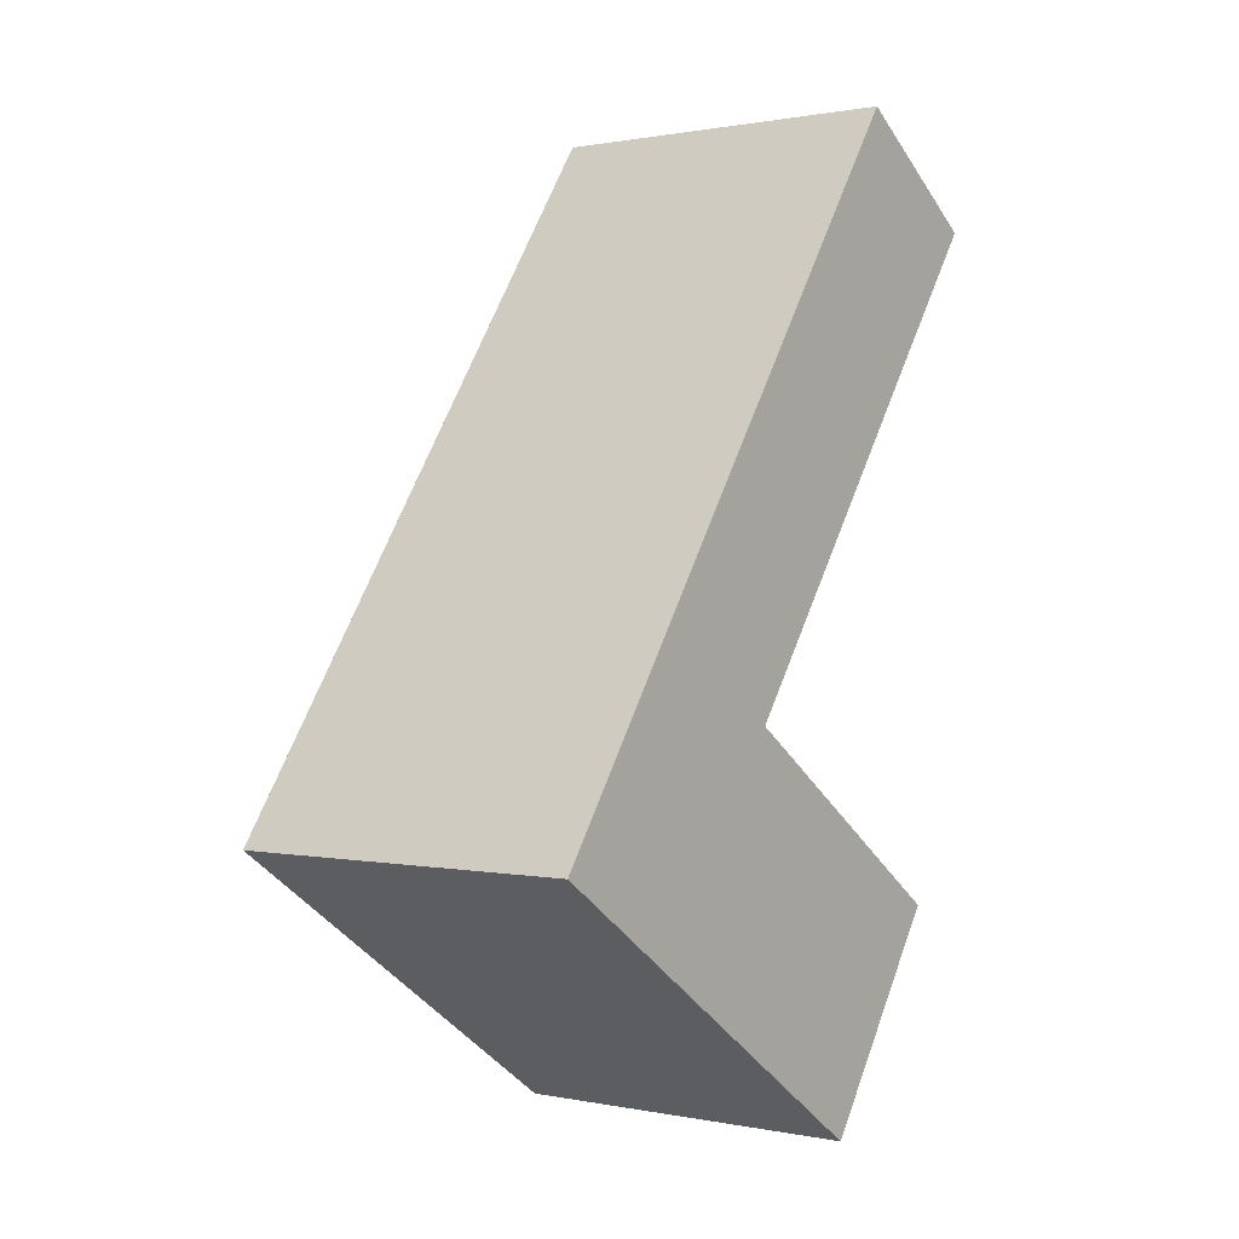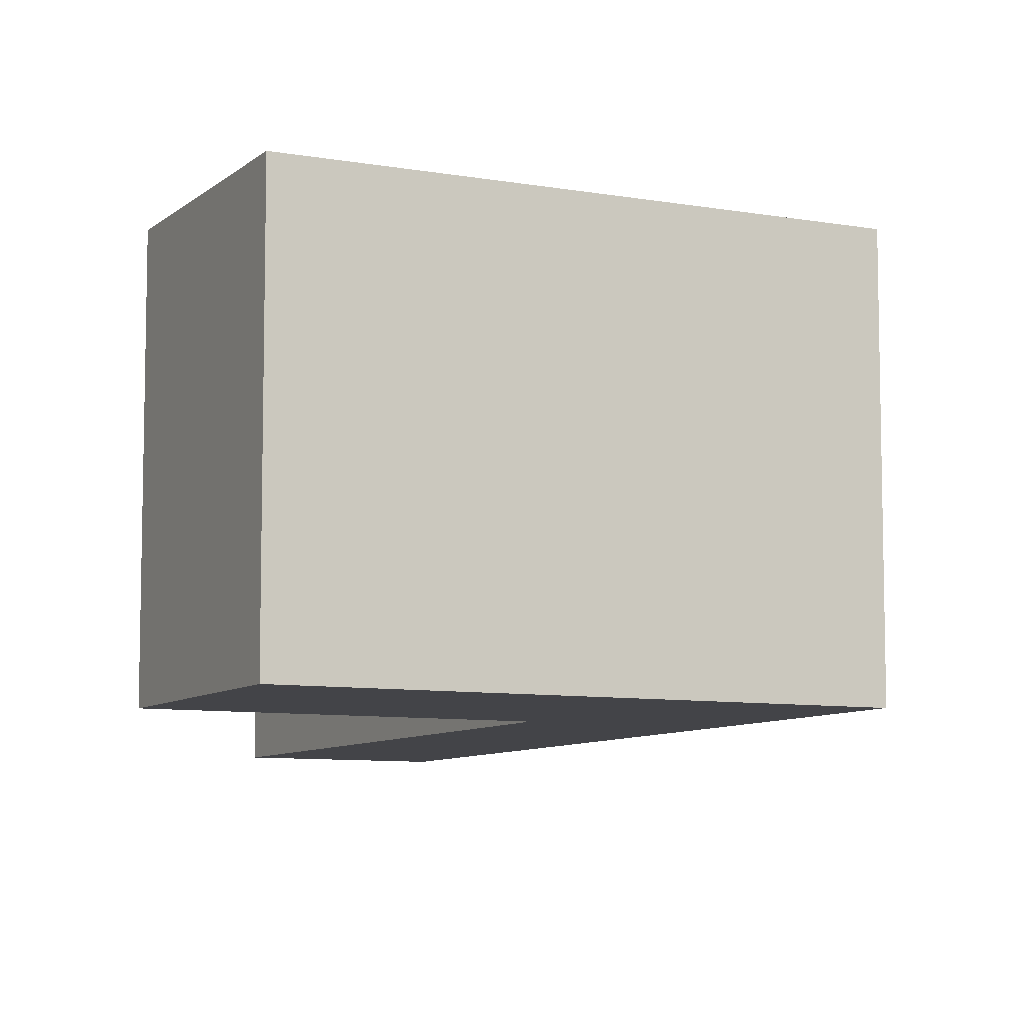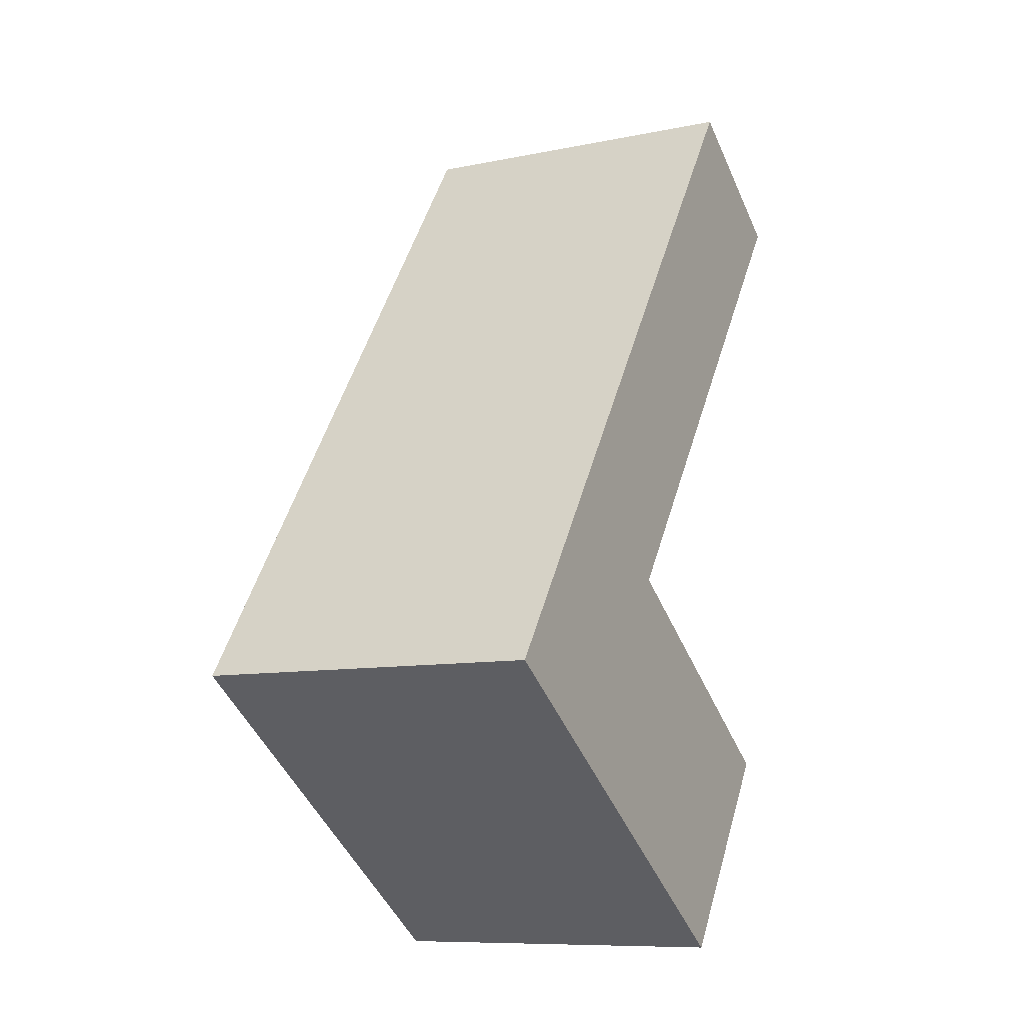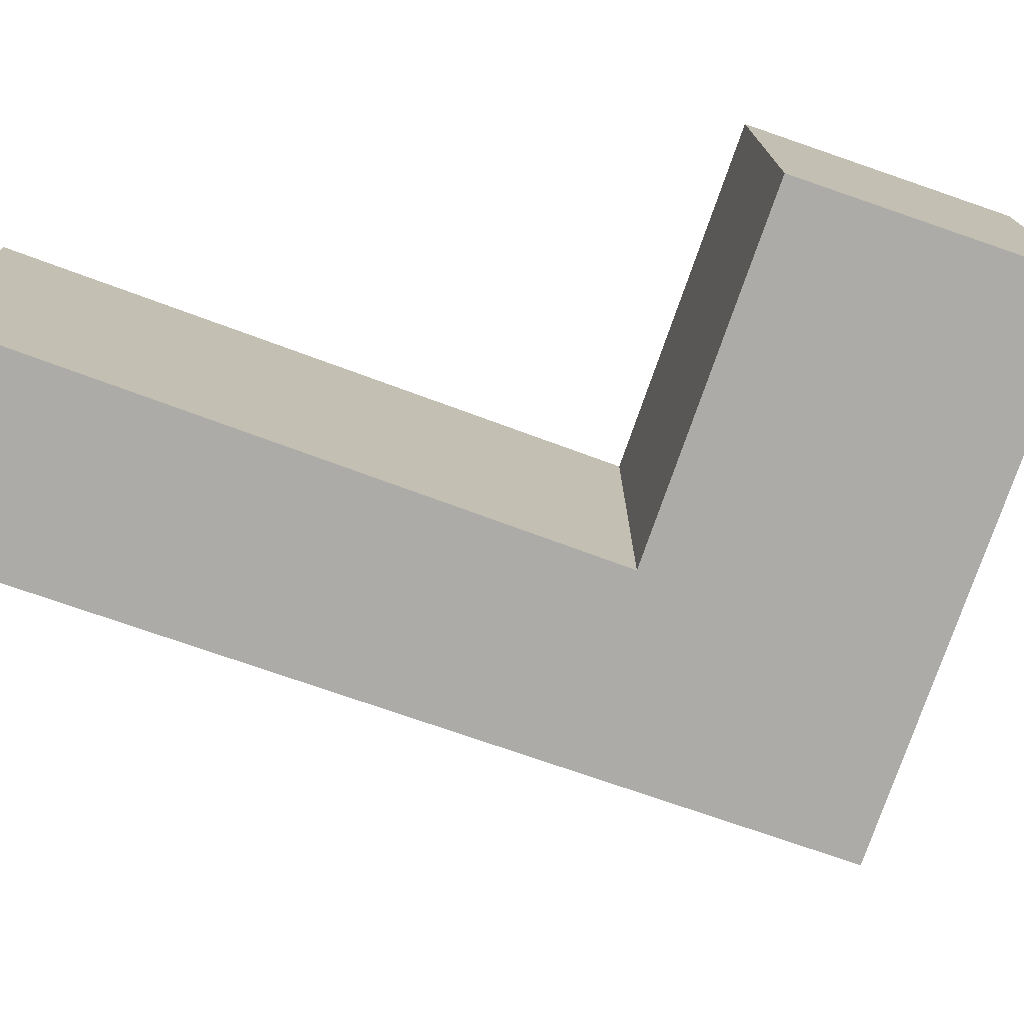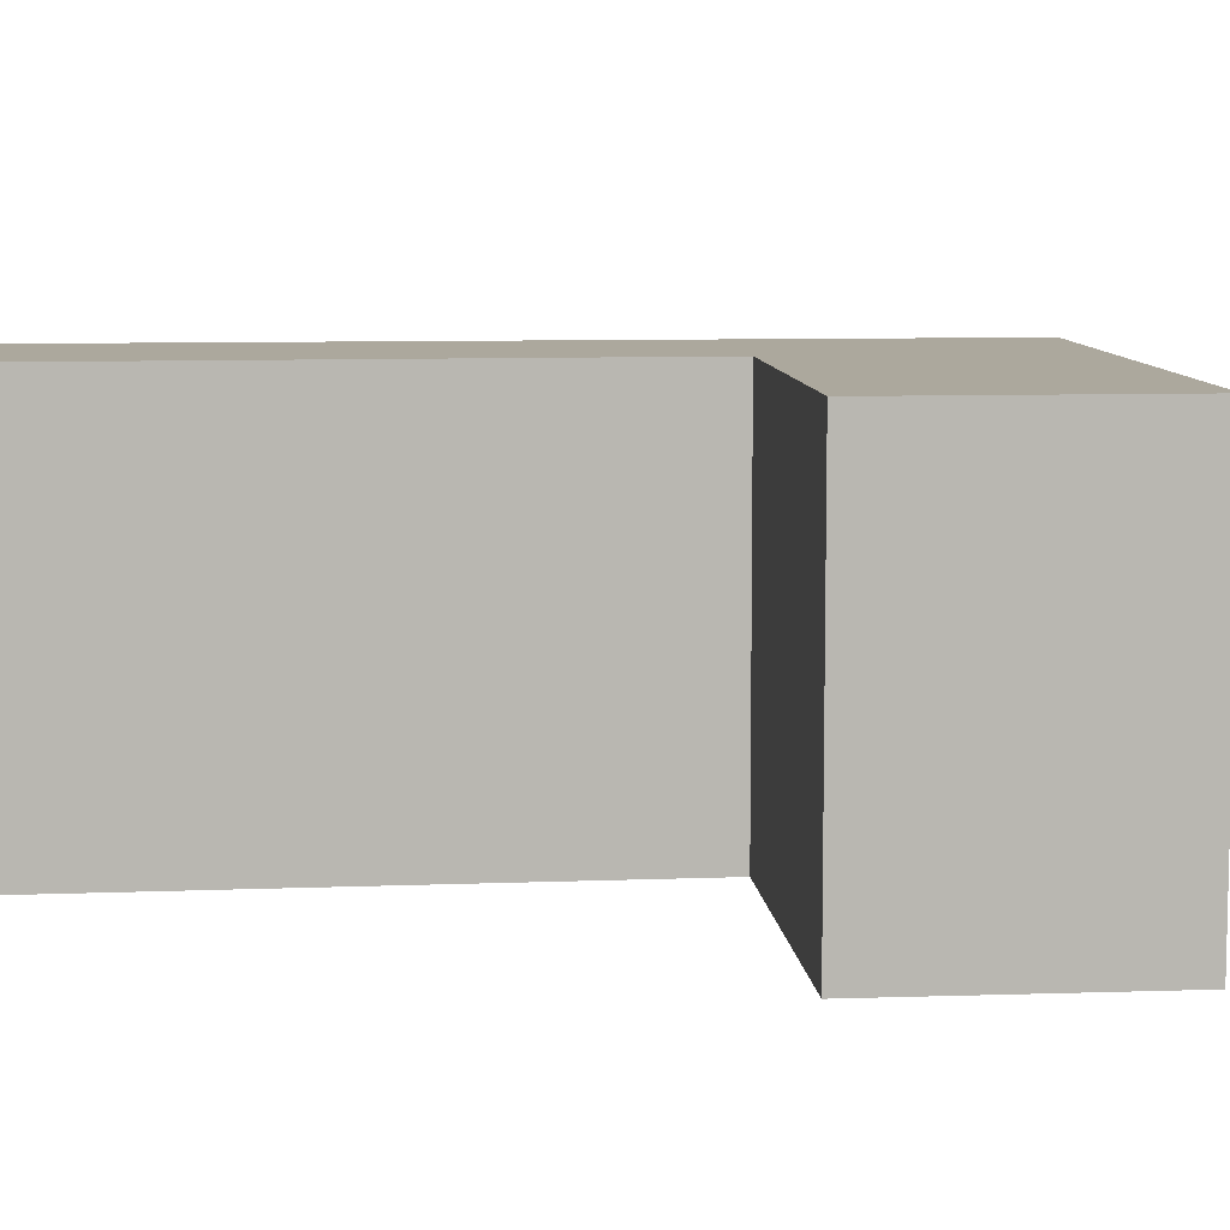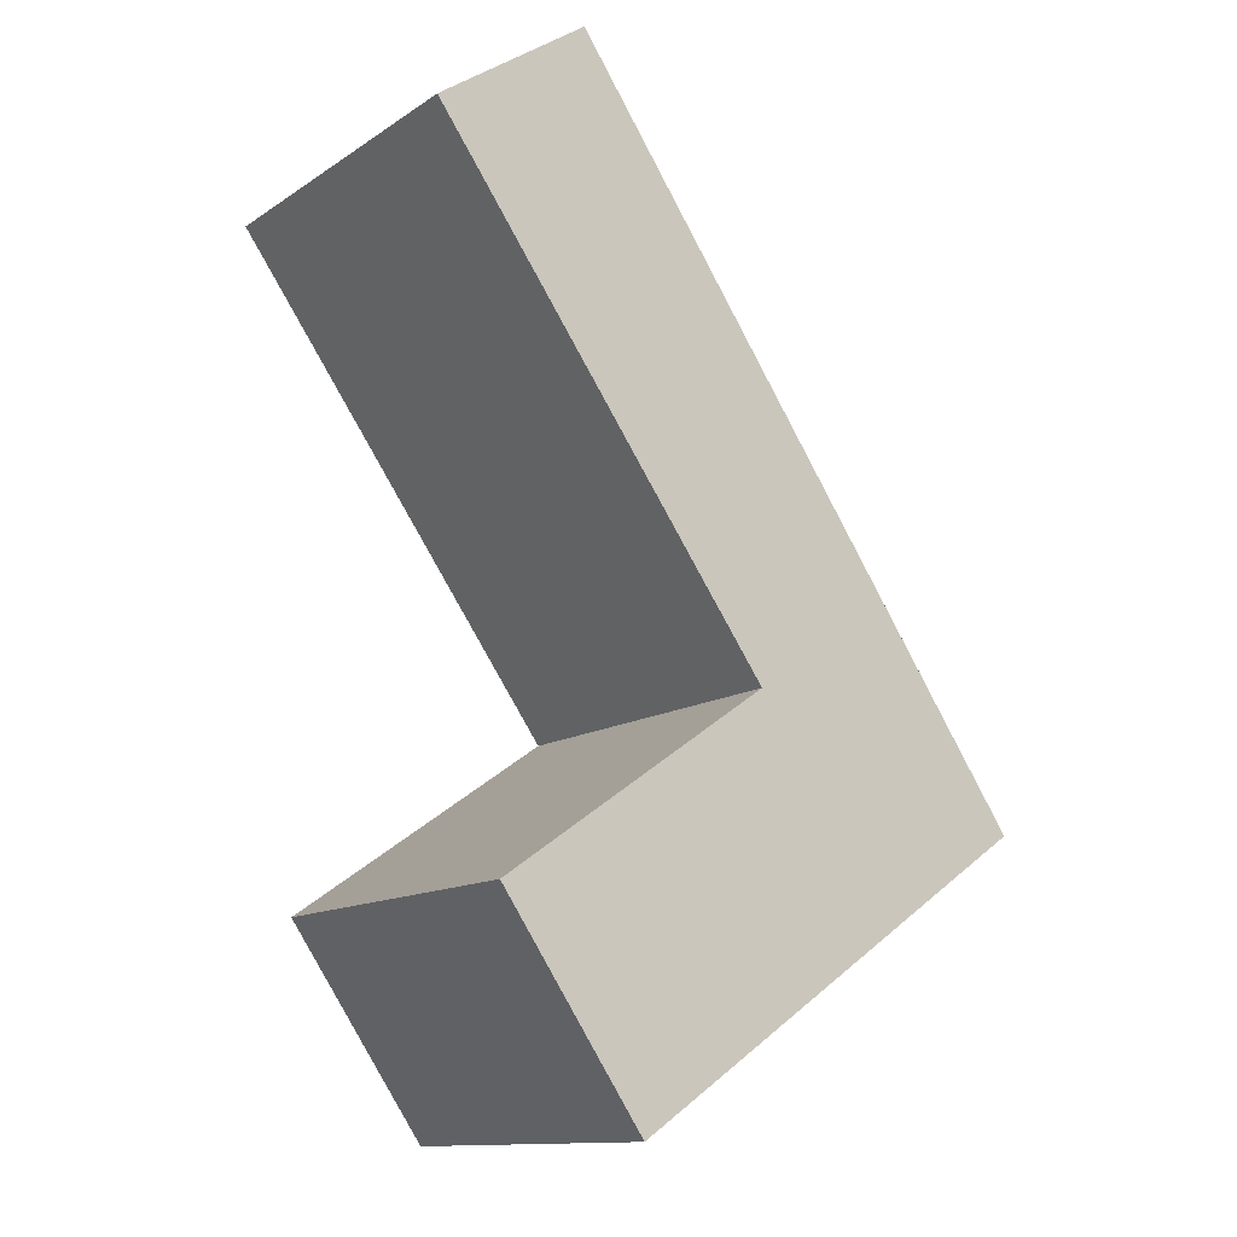
<metadata>
{"format":"obj","ext":"obj","renderer":"f3d","projection":"perspective","resolution":1024,"background":"white","views":[{"elev":0.7,"azim":-53.0,"up":"+Z"},{"elev":-8.2,"azim":-171.7,"up":"+Y"},{"elev":-9.5,"azim":-61.5,"up":"+Z"},{"elev":-76.3,"azim":105.5,"up":"+Y"},{"elev":8.6,"azim":119.4,"up":"+Y"},{"elev":-12.7,"azim":145.6,"up":"+Z"}]}
</metadata>
<code>
v  0 4.521 2.768e-16
v  6.825 4.521 -0.949
v  5.075 4.521 -3.493
v  3.502 4.521 1.355
v  3.559 4.521 1.435
v  7.697 4.521 7.233
v  5.852 4.521 8.503
v  2.532 4.521 3.68
v  1.814 4.521 2.637
v  6.825 5.811e-17 -0.949
v  5.075 2.139e-16 -3.493
v  7.697 -4.429e-16 7.233
v  3.559 -8.787e-17 1.435
v  3.502 -8.297e-17 1.355
v  0 0 0
v  1.814 -1.615e-16 2.637
v  2.532 -2.253e-16 3.68
v  5.852 -5.207e-16 8.503
g defaultobject
f 1 2 3
f 2 1 4
f 4 1 5
f 5 1 6
f 6 1 7
f 7 1 8
f 8 1 9
f 10 3 2
f 3 10 11
f 12 5 6
f 5 12 13
f 5 13 4
f 4 13 14
f 11 1 3
f 1 11 15
f 15 9 1
f 9 15 8
f 8 15 7
f 7 15 16
f 7 16 17
f 7 17 18
f 18 6 7
f 6 18 12
f 14 2 4
f 2 14 10
f 17 12 18
f 12 17 13
f 13 17 16
f 13 16 15
f 13 15 14
f 14 15 10
f 10 15 11

</code>
